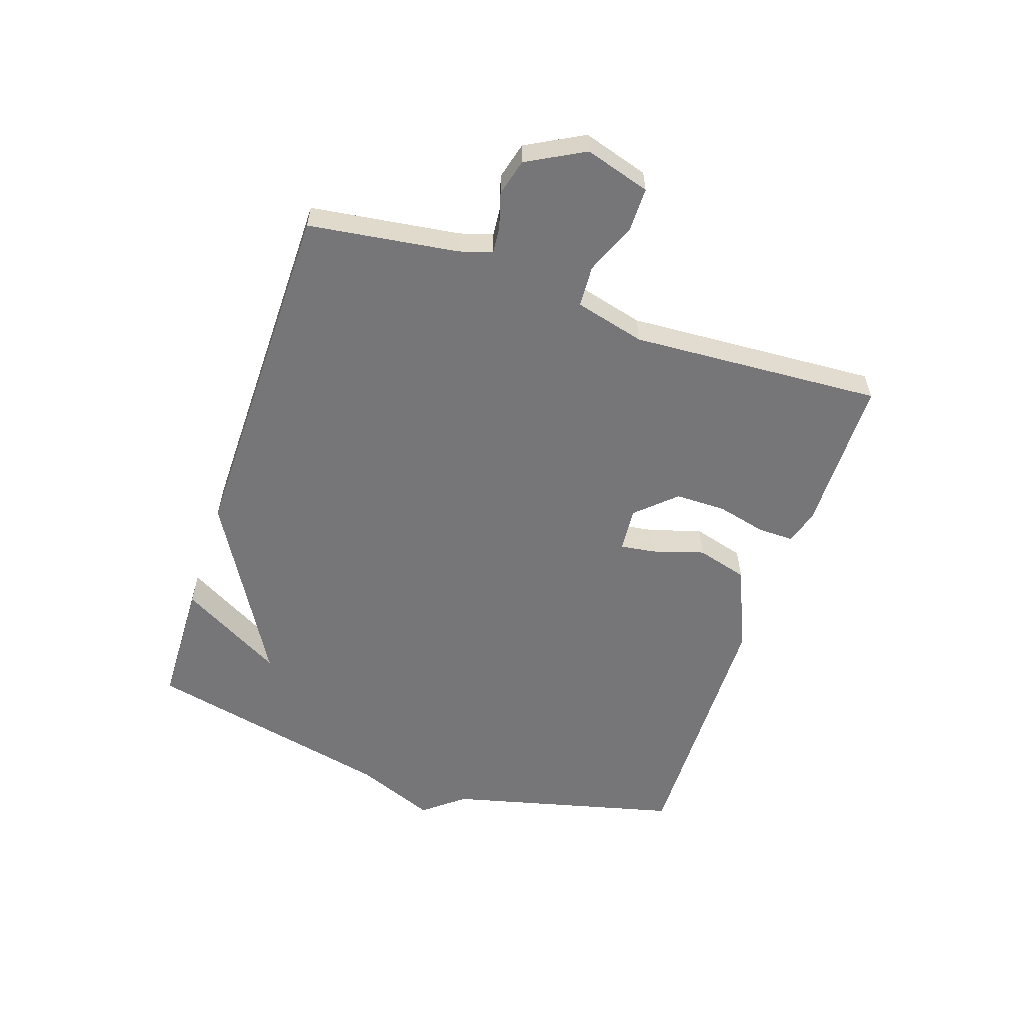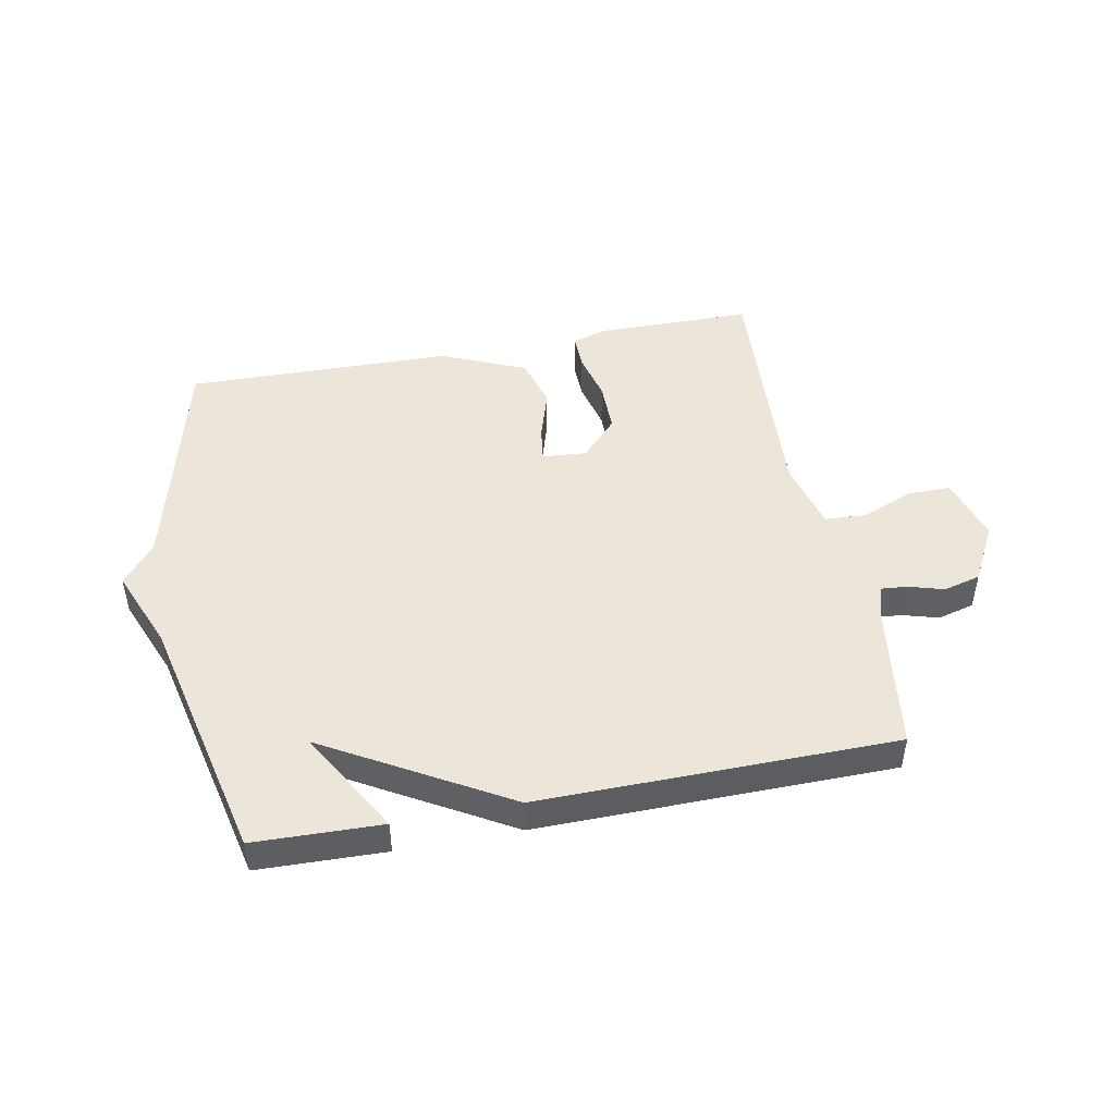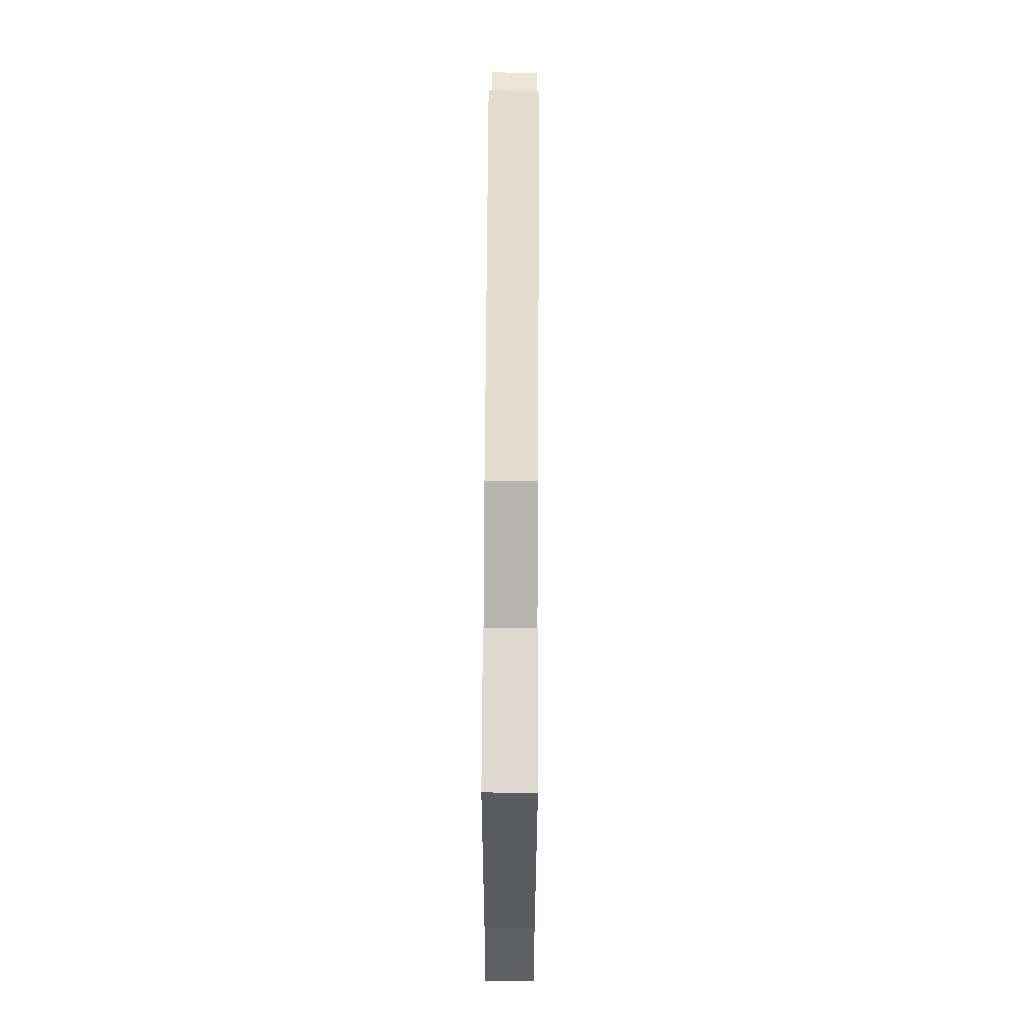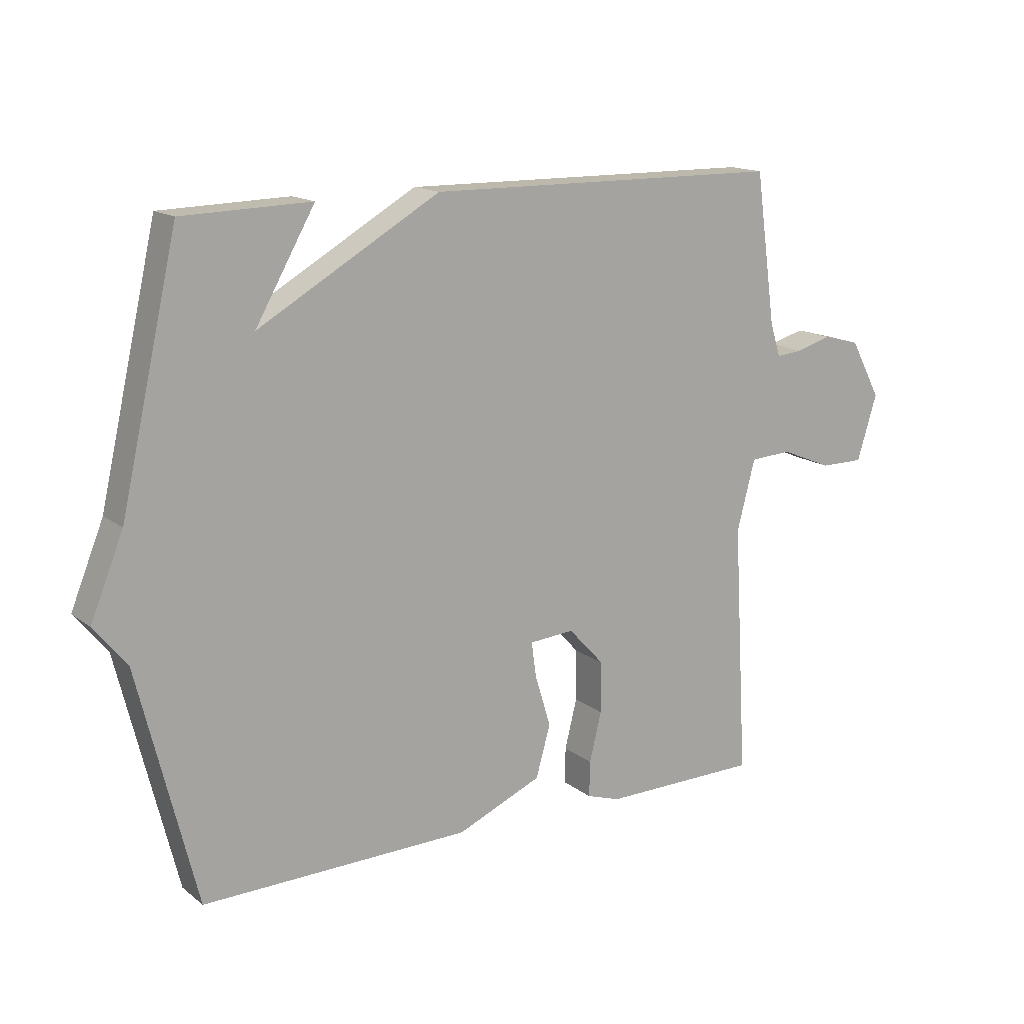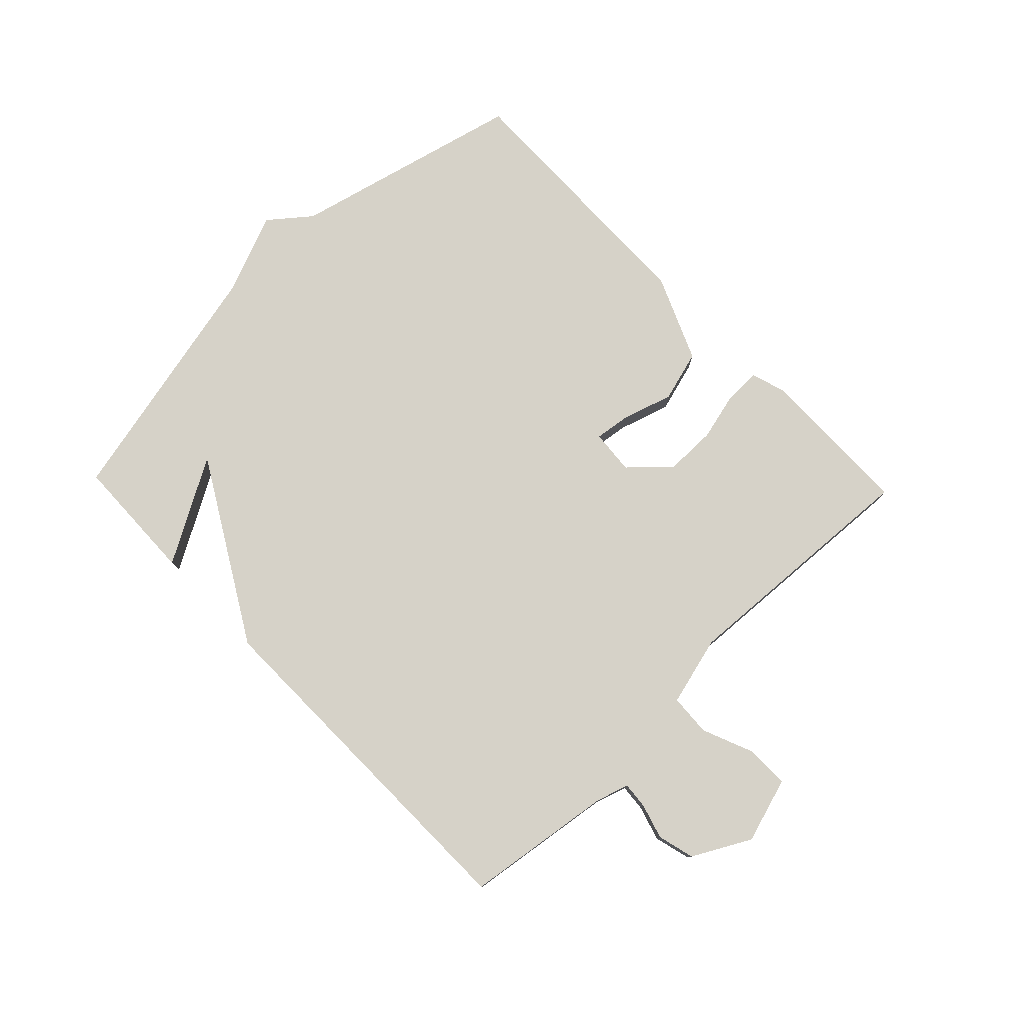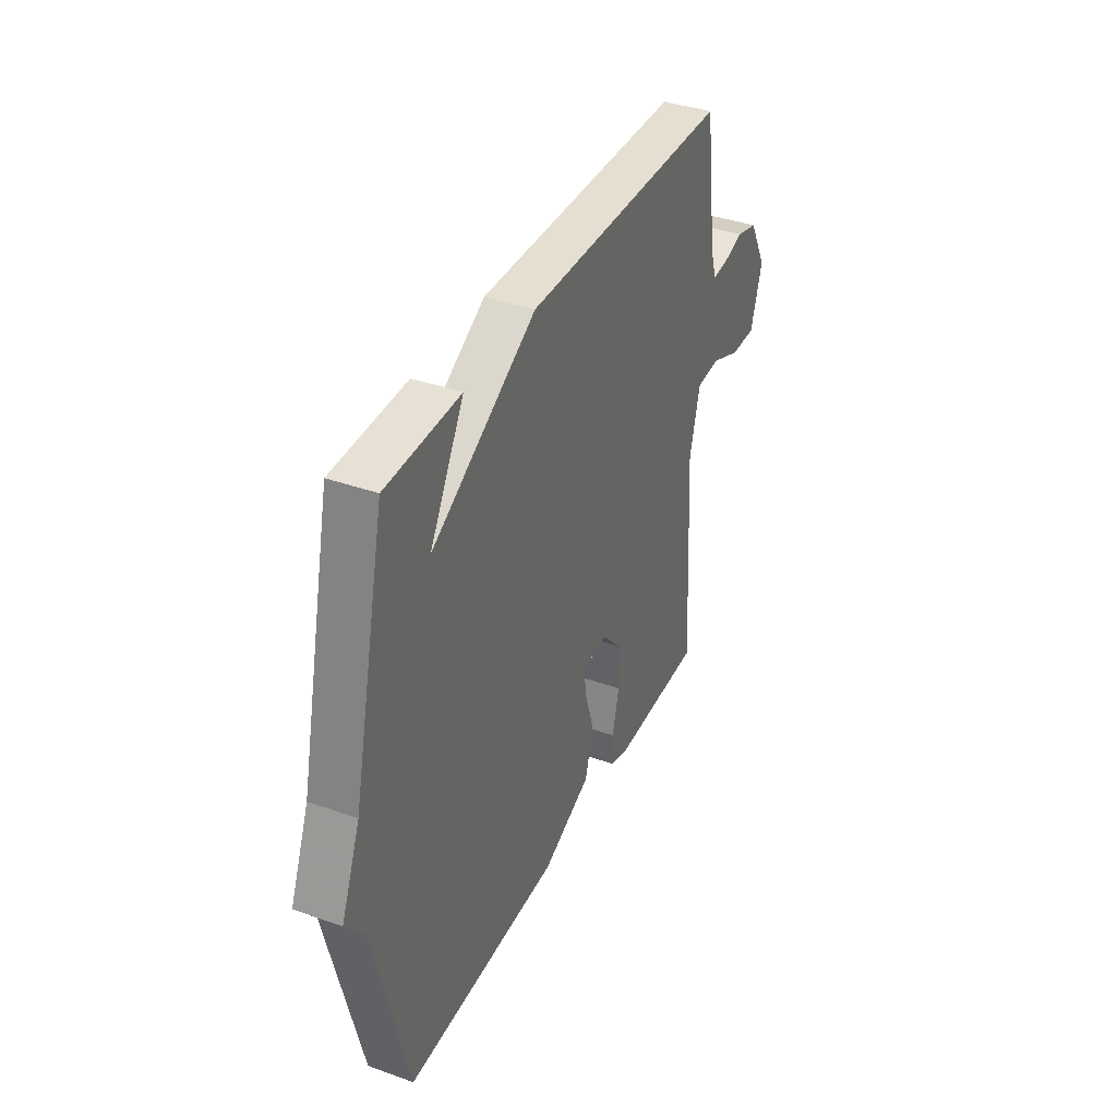
<metadata>
{"format":"obj","ext":"obj","renderer":"f3d","projection":"perspective","resolution":1024,"background":"white","views":[{"elev":-56.9,"azim":71.5,"up":"+Y"},{"elev":47.3,"azim":-10.9,"up":"+Y"},{"elev":69.4,"azim":-89.7,"up":"+Z"},{"elev":15.2,"azim":-32.9,"up":"+Z"},{"elev":78.0,"azim":46.1,"up":"+Y"},{"elev":37.9,"azim":-65.6,"up":"+Z"}]}
</metadata>
<code>
v 0.5 0.07 0.5
v 0.534 0.07 0.253
v 0.551 0.07 0.199
v 0.595 0.07 0.203
v 0.653 0.07 0.22
v 0.714 0.07 0.204
v 0.765 0.07 0.109
v 0.732 0.07 0.001
v 0.66 0.07 0.001
v 0.575 0.07 0.036
v 0.506 0.07 0.032
v 0.476 0.07 -0.084
v 0.5 0.07 -0.5
v 0.24 0.07 -0.503
v 0.184 0.07 -0.485
v 0.185 0.07 -0.426
v 0.205 0.07 -0.345
v 0.205 0.07 -0.261
v 0.146 0.07 -0.197
v 0.072 0.07 -0.203
v 0.08 0.07 -0.261
v 0.106 0.07 -0.346
v 0.082 0.07 -0.431
v -0.058 0.07 -0.491
v -0.5 0.07 -0.5
v -0.595 0.07 -0.116
v -0.649 0.07 -0.049
v -0.595 0.07 0.084
v -0.5 0.07 0.5
v -0.289 0.07 0.506
v -0.387 0.07 0.334
v -0.089 0.07 0.506
v 0.5 0 0.5
v 0.534 0 0.253
v 0.551 0 0.199
v 0.595 0 0.203
v 0.653 0 0.22
v 0.714 0 0.204
v 0.765 0 0.109
v 0.732 0 0.001
v 0.66 0 0.001
v 0.575 0 0.036
v 0.506 0 0.032
v 0.476 0 -0.084
v 0.5 0 -0.5
v 0.24 0 -0.503
v 0.184 0 -0.485
v 0.185 0 -0.426
v 0.205 0 -0.345
v 0.205 0 -0.261
v 0.146 0 -0.197
v 0.072 0 -0.203
v 0.08 0 -0.261
v 0.106 0 -0.346
v 0.082 0 -0.431
v -0.058 0 -0.491
v -0.5 0 -0.5
v -0.595 0 -0.116
v -0.649 0 -0.049
v -0.595 0 0.084
v -0.5 0 0.5
v -0.289 0 0.506
v -0.387 0 0.334
v -0.089 0 0.506
f 31 32 1 2
f 28 29 30 31
f 31 2 3
f 28 31 3
f 27 28 3
f 26 27 3
f 24 25 26
f 23 24 26
f 22 23 26
f 21 22 26
f 20 21 26
f 26 3 4
f 20 26 4
f 19 20 4
f 18 19 4 5
f 17 18 5
f 15 16 17
f 14 15 17
f 13 14 17
f 12 13 17
f 11 12 17
f 11 17 5
f 5 6 7
f 11 5 7
f 10 11 7
f 7 8 9 10
f 34 33 64 63
f 63 62 61 60
f 35 34 63
f 35 63 60
f 35 60 59
f 35 59 58
f 58 57 56
f 58 56 55
f 58 55 54
f 58 54 53
f 58 53 52
f 36 35 58
f 36 58 52
f 36 52 51
f 37 36 51 50
f 37 50 49
f 49 48 47
f 49 47 46
f 49 46 45
f 49 45 44
f 49 44 43
f 37 49 43
f 39 38 37
f 39 37 43
f 39 43 42
f 42 41 40 39
f 1 33 34 2
f 2 34 35 3
f 3 35 36 4
f 4 36 37 5
f 5 37 38 6
f 6 38 39 7
f 7 39 40 8
f 8 40 41 9
f 9 41 42 10
f 10 42 43 11
f 11 43 44 12
f 12 44 45 13
f 13 45 46 14
f 14 46 47 15
f 15 47 48 16
f 16 48 49 17
f 17 49 50 18
f 18 50 51 19
f 19 51 52 20
f 20 52 53 21
f 21 53 54 22
f 22 54 55 23
f 23 55 56 24
f 24 56 57 25
f 25 57 58 26
f 26 58 59 27
f 27 59 60 28
f 28 60 61 29
f 29 61 62 30
f 30 62 63 31
f 31 63 64 32
f 32 64 33 1

</code>
